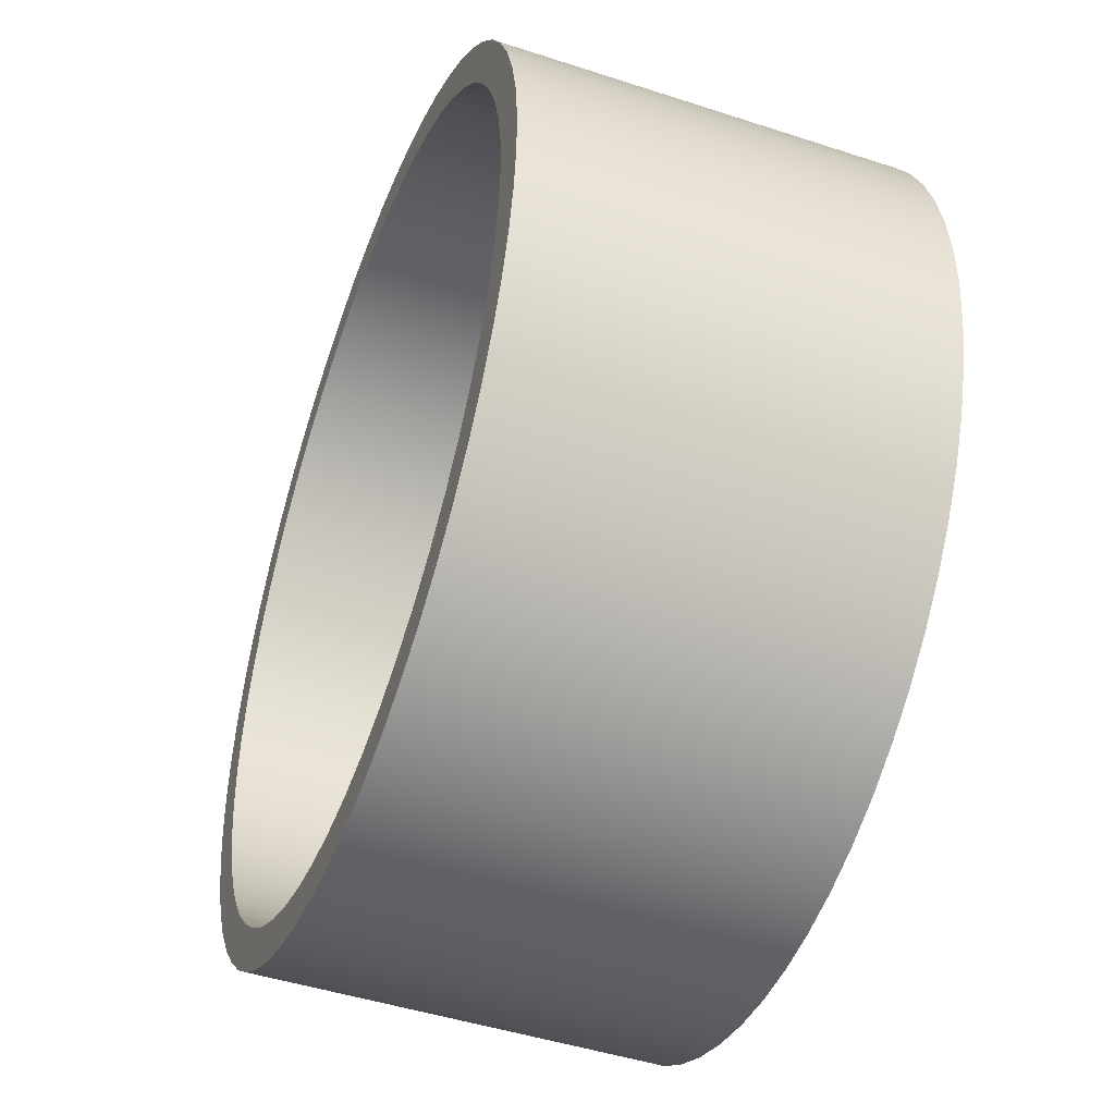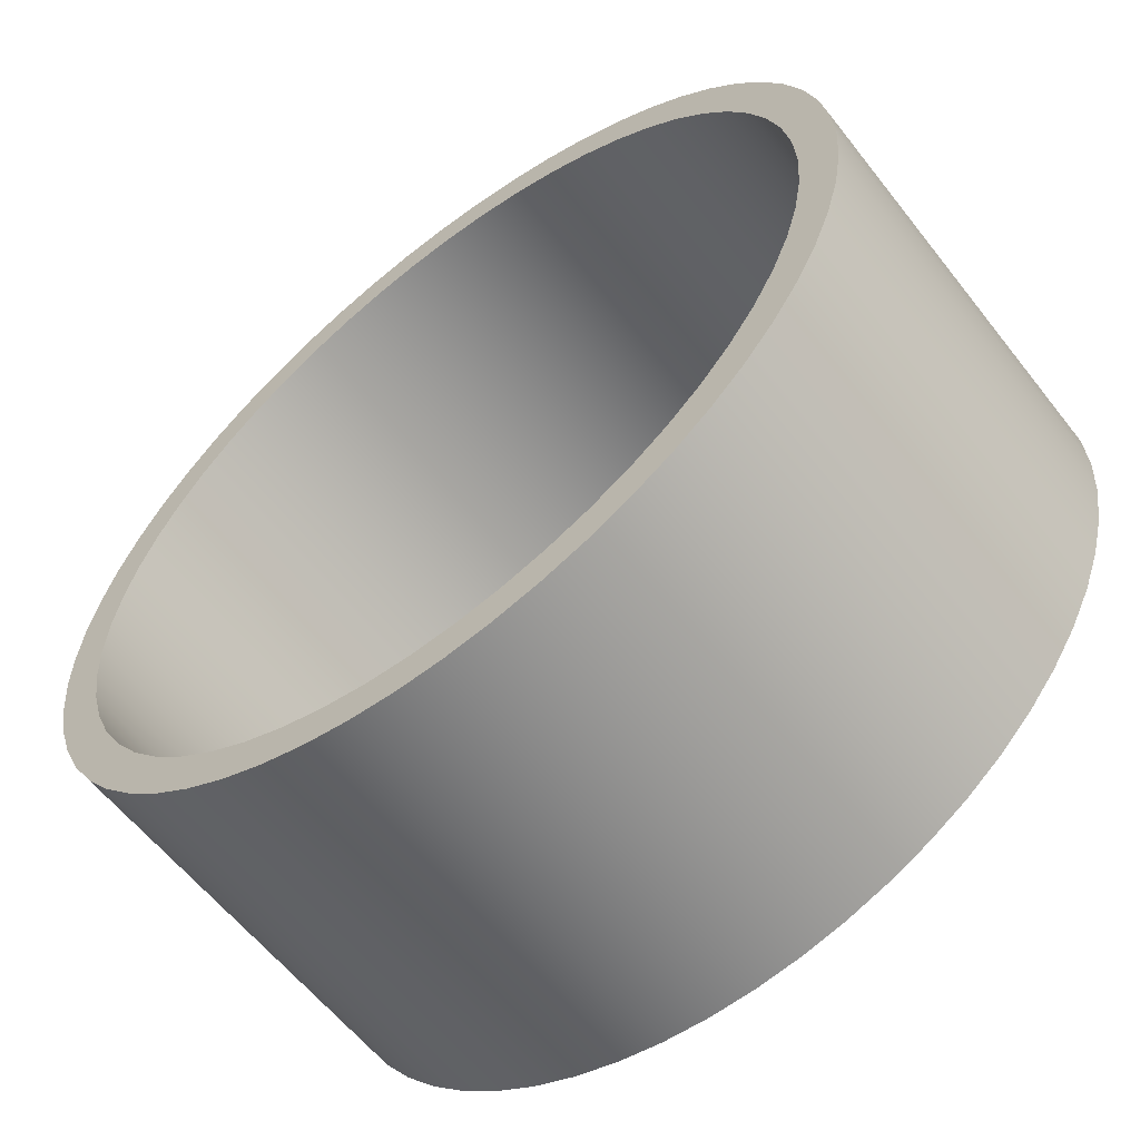
<metadata>
{"format":"obj","ext":"obj","renderer":"f3d","projection":"perspective","resolution":1024,"background":"white","views":[{"elev":-46.4,"azim":69.5,"up":"+Z"},{"elev":-59.7,"azim":-142.2,"up":"+Z"}]}
</metadata>
<code>
v -0.5 0.5 6.123e-17
v -0.4969 0.5 0.05598
v -0.4875 0.5 0.1113
v -0.4719 0.5 0.1651
v -0.4505 0.5 0.2169
v -0.4234 0.5 0.266
v -0.3909 0.5 0.3117
v -0.3536 0.5 0.3536
v -0.3117 0.5 0.3909
v -0.266 0.5 0.4234
v -0.2169 0.5 0.4505
v -0.1651 0.5 0.4719
v -0.1113 0.5 0.4875
v -0.05598 0.5 0.4969
v 3.062e-17 0.5 0.5
v 0.05598 0.5 0.4969
v 0.1113 0.5 0.4875
v 0.1651 0.5 0.4719
v 0.2169 0.5 0.4505
v 0.266 0.5 0.4234
v 0.3117 0.5 0.3909
v 0.3536 0.5 0.3536
v 0.3909 0.5 0.3117
v 0.4234 0.5 0.266
v 0.4505 0.5 0.2169
v 0.4719 0.5 0.1651
v 0.4875 0.5 0.1113
v 0.4969 0.5 0.05598
v 0.5 0.5 0
v 0.4969 0.5 -0.05598
v 0.4875 0.5 -0.1113
v 0.4719 0.5 -0.1651
v 0.4505 0.5 -0.2169
v 0.4234 0.5 -0.266
v 0.3909 0.5 -0.3117
v 0.3536 0.5 -0.3536
v 0.3117 0.5 -0.3909
v 0.266 0.5 -0.4234
v 0.2169 0.5 -0.4505
v 0.1651 0.5 -0.4719
v 0.1113 0.5 -0.4875
v 0.05598 0.5 -0.4969
v 3.062e-17 0.5 -0.5
v -0.05598 0.5 -0.4969
v -0.1113 0.5 -0.4875
v -0.1651 0.5 -0.4719
v -0.2169 0.5 -0.4505
v -0.266 0.5 -0.4234
v -0.3117 0.5 -0.3909
v -0.3536 0.5 -0.3536
v -0.3909 0.5 -0.3117
v -0.4234 0.5 -0.266
v -0.4505 0.5 -0.2169
v -0.4719 0.5 -0.1651
v -0.4875 0.5 -0.1113
v -0.4969 0.5 -0.05598
v -0.5 0 6.123e-17
v -0.4969 0 -0.05598
v -0.4875 0 -0.1113
v -0.4719 0 -0.1651
v -0.4505 0 -0.2169
v -0.4234 0 -0.266
v -0.3909 0 -0.3117
v -0.3536 0 -0.3536
v -0.3117 0 -0.3909
v -0.266 0 -0.4234
v -0.2169 0 -0.4505
v -0.1651 0 -0.4719
v -0.1113 0 -0.4875
v -0.05598 0 -0.4969
v 3.062e-17 0 -0.5
v 0.05598 0 -0.4969
v 0.1113 0 -0.4875
v 0.1651 0 -0.4719
v 0.2169 0 -0.4505
v 0.266 0 -0.4234
v 0.3117 0 -0.3909
v 0.3536 0 -0.3536
v 0.3909 0 -0.3117
v 0.4234 0 -0.266
v 0.4505 0 -0.2169
v 0.4719 0 -0.1651
v 0.4875 0 -0.1113
v 0.4969 0 -0.05598
v 0.5 0 0
v 0.4969 0 0.05598
v 0.4875 0 0.1113
v 0.4719 0 0.1651
v 0.4505 0 0.2169
v 0.4234 0 0.266
v 0.3909 0 0.3117
v 0.3536 0 0.3536
v 0.3117 0 0.3909
v 0.266 0 0.4234
v 0.2169 0 0.4505
v 0.1651 0 0.4719
v 0.1113 0 0.4875
v 0.05598 0 0.4969
v 3.062e-17 0 0.5
v -0.05598 0 0.4969
v -0.1113 0 0.4875
v -0.1651 0 0.4719
v -0.2169 0 0.4505
v -0.266 0 0.4234
v -0.3117 0 0.3909
v -0.3536 0 0.3536
v -0.3909 0 0.3117
v -0.4234 0 0.266
v -0.4505 0 0.2169
v -0.4719 0 0.1651
v -0.4875 0 0.1113
v -0.4969 0 0.05598
v -0.5 0.5 6.123e-17
v -0.5 0 6.123e-17
v -0.55 0.5 6.736e-17
v -0.5469 0.5 -0.05846
v -0.5376 0.5 -0.1163
v -0.5222 0.5 -0.1727
v -0.5008 0.5 -0.2273
v -0.4739 0.5 -0.2792
v -0.4415 0.5 -0.328
v -0.4041 0.5 -0.3731
v -0.3622 0.5 -0.4139
v -0.3161 0.5 -0.4501
v -0.2665 0.5 -0.4811
v -0.2139 0.5 -0.5067
v -0.1588 0.5 -0.5266
v -0.1019 0.5 -0.5405
v -0.04388 0.5 -0.5482
v 0.01464 0.5 -0.5498
v 0.073 0.5 -0.5451
v 0.1305 0.5 -0.5343
v 0.1866 0.5 -0.5174
v 0.2405 0.5 -0.4946
v 0.2917 0.5 -0.4663
v 0.3396 0.5 -0.4326
v 0.3837 0.5 -0.3941
v 0.4234 0.5 -0.351
v 0.4583 0.5 -0.304
v 0.488 0.5 -0.2536
v 0.5122 0.5 -0.2003
v 0.5306 0.5 -0.1447
v 0.543 0.5 -0.08748
v 0.5492 0.5 -0.02927
v 0.5492 0.5 0.02927
v 0.543 0.5 0.08748
v 0.5306 0.5 0.1447
v 0.5122 0.5 0.2003
v 0.488 0.5 0.2536
v 0.4583 0.5 0.304
v 0.4234 0.5 0.351
v 0.3837 0.5 0.3941
v 0.3396 0.5 0.4326
v 0.2917 0.5 0.4663
v 0.2405 0.5 0.4946
v 0.1866 0.5 0.5174
v 0.1305 0.5 0.5343
v 0.073 0.5 0.5451
v 0.01464 0.5 0.5498
v -0.04388 0.5 0.5482
v -0.1019 0.5 0.5405
v -0.1588 0.5 0.5266
v -0.2139 0.5 0.5067
v -0.2665 0.5 0.4811
v -0.3161 0.5 0.4501
v -0.3622 0.5 0.4139
v -0.4041 0.5 0.3731
v -0.4415 0.5 0.328
v -0.4739 0.5 0.2792
v -0.5008 0.5 0.2273
v -0.5222 0.5 0.1727
v -0.5376 0.5 0.1163
v -0.5469 0.5 0.05846
v -0.55 0 6.736e-17
v -0.5469 0 0.05846
v -0.5376 0 0.1163
v -0.5222 0 0.1727
v -0.5008 0 0.2273
v -0.4739 0 0.2792
v -0.4415 0 0.328
v -0.4041 0 0.3731
v -0.3622 0 0.4139
v -0.3161 0 0.4501
v -0.2665 0 0.4811
v -0.2139 0 0.5067
v -0.1588 0 0.5266
v -0.1019 0 0.5405
v -0.04388 0 0.5482
v 0.01464 0 0.5498
v 0.073 0 0.5451
v 0.1305 0 0.5343
v 0.1866 0 0.5174
v 0.2405 0 0.4946
v 0.2917 0 0.4663
v 0.3396 0 0.4326
v 0.3837 0 0.3941
v 0.4234 0 0.351
v 0.4583 0 0.304
v 0.488 0 0.2536
v 0.5122 0 0.2003
v 0.5306 0 0.1447
v 0.543 0 0.08748
v 0.5492 0 0.02927
v 0.5492 0 -0.02927
v 0.543 0 -0.08748
v 0.5306 0 -0.1447
v 0.5122 0 -0.2003
v 0.488 0 -0.2536
v 0.4583 0 -0.304
v 0.4234 0 -0.351
v 0.3837 0 -0.3941
v 0.3396 0 -0.4326
v 0.2917 0 -0.4663
v 0.2405 0 -0.4946
v 0.1866 0 -0.5174
v 0.1305 0 -0.5343
v 0.073 0 -0.5451
v 0.01464 0 -0.5498
v -0.04388 0 -0.5482
v -0.1019 0 -0.5405
v -0.1588 0 -0.5266
v -0.2139 0 -0.5067
v -0.2665 0 -0.4811
v -0.3161 0 -0.4501
v -0.3622 0 -0.4139
v -0.4041 0 -0.3731
v -0.4415 0 -0.328
v -0.4739 0 -0.2792
v -0.5008 0 -0.2273
v -0.5222 0 -0.1727
v -0.5376 0 -0.1163
v -0.5469 0 -0.05846
v -0.55 0 6.736e-17
v -0.55 0.5 6.736e-17
v -0.5 0.5 6.123e-17
v -0.4969 0.5 -0.05598
v -0.4875 0.5 -0.1113
v -0.4719 0.5 -0.1651
v -0.4505 0.5 -0.2169
v -0.4234 0.5 -0.266
v -0.3909 0.5 -0.3117
v -0.3536 0.5 -0.3536
v -0.3117 0.5 -0.3909
v -0.266 0.5 -0.4234
v -0.2169 0.5 -0.4505
v -0.1651 0.5 -0.4719
v -0.1113 0.5 -0.4875
v -0.05598 0.5 -0.4969
v 3.062e-17 0.5 -0.5
v 0.05598 0.5 -0.4969
v 0.1113 0.5 -0.4875
v 0.1651 0.5 -0.4719
v 0.2169 0.5 -0.4505
v 0.266 0.5 -0.4234
v 0.3117 0.5 -0.3909
v 0.3536 0.5 -0.3536
v 0.3909 0.5 -0.3117
v 0.4234 0.5 -0.266
v 0.4505 0.5 -0.2169
v 0.4719 0.5 -0.1651
v 0.4875 0.5 -0.1113
v 0.4969 0.5 -0.05598
v 0.5 0.5 0
v 0.4969 0.5 0.05598
v 0.4875 0.5 0.1113
v 0.4719 0.5 0.1651
v 0.4505 0.5 0.2169
v 0.4234 0.5 0.266
v 0.3909 0.5 0.3117
v 0.3536 0.5 0.3536
v 0.3117 0.5 0.3909
v 0.266 0.5 0.4234
v 0.2169 0.5 0.4505
v 0.1651 0.5 0.4719
v 0.1113 0.5 0.4875
v 0.05598 0.5 0.4969
v 3.062e-17 0.5 0.5
v -0.05598 0.5 0.4969
v -0.1113 0.5 0.4875
v -0.1651 0.5 0.4719
v -0.2169 0.5 0.4505
v -0.266 0.5 0.4234
v -0.3117 0.5 0.3909
v -0.3536 0.5 0.3536
v -0.3909 0.5 0.3117
v -0.4234 0.5 0.266
v -0.4505 0.5 0.2169
v -0.4719 0.5 0.1651
v -0.4875 0.5 0.1113
v -0.4969 0.5 0.05598
v -0.55 0.5 6.736e-17
v -0.5469 0.5 0.05846
v -0.5376 0.5 0.1163
v -0.5222 0.5 0.1727
v -0.5008 0.5 0.2273
v -0.4739 0.5 0.2792
v -0.4415 0.5 0.328
v -0.4041 0.5 0.3731
v -0.3622 0.5 0.4139
v -0.3161 0.5 0.4501
v -0.2665 0.5 0.4811
v -0.2139 0.5 0.5067
v -0.1588 0.5 0.5266
v -0.1019 0.5 0.5405
v -0.04388 0.5 0.5482
v 0.01464 0.5 0.5498
v 0.073 0.5 0.5451
v 0.1305 0.5 0.5343
v 0.1866 0.5 0.5174
v 0.2405 0.5 0.4946
v 0.2917 0.5 0.4663
v 0.3396 0.5 0.4326
v 0.3837 0.5 0.3941
v 0.4234 0.5 0.351
v 0.4583 0.5 0.304
v 0.488 0.5 0.2536
v 0.5122 0.5 0.2003
v 0.5306 0.5 0.1447
v 0.543 0.5 0.08748
v 0.5492 0.5 0.02927
v 0.5492 0.5 -0.02927
v 0.543 0.5 -0.08748
v 0.5306 0.5 -0.1447
v 0.5122 0.5 -0.2003
v 0.488 0.5 -0.2536
v 0.4583 0.5 -0.304
v 0.4234 0.5 -0.351
v 0.3837 0.5 -0.3941
v 0.3396 0.5 -0.4326
v 0.2917 0.5 -0.4663
v 0.2405 0.5 -0.4946
v 0.1866 0.5 -0.5174
v 0.1305 0.5 -0.5343
v 0.073 0.5 -0.5451
v 0.01464 0.5 -0.5498
v -0.04388 0.5 -0.5482
v -0.1019 0.5 -0.5405
v -0.1588 0.5 -0.5266
v -0.2139 0.5 -0.5067
v -0.2665 0.5 -0.4811
v -0.3161 0.5 -0.4501
v -0.3622 0.5 -0.4139
v -0.4041 0.5 -0.3731
v -0.4415 0.5 -0.328
v -0.4739 0.5 -0.2792
v -0.5008 0.5 -0.2273
v -0.5222 0.5 -0.1727
v -0.5376 0.5 -0.1163
v -0.5469 0.5 -0.05846
v -0.5 0 6.123e-17
v -0.4969 0 0.05598
v -0.4875 0 0.1113
v -0.4719 0 0.1651
v -0.4505 0 0.2169
v -0.4234 0 0.266
v -0.3909 0 0.3117
v -0.3536 0 0.3536
v -0.3117 0 0.3909
v -0.266 0 0.4234
v -0.2169 0 0.4505
v -0.1651 0 0.4719
v -0.1113 0 0.4875
v -0.05598 0 0.4969
v 3.062e-17 0 0.5
v 0.05598 0 0.4969
v 0.1113 0 0.4875
v 0.1651 0 0.4719
v 0.2169 0 0.4505
v 0.266 0 0.4234
v 0.3117 0 0.3909
v 0.3536 0 0.3536
v 0.3909 0 0.3117
v 0.4234 0 0.266
v 0.4505 0 0.2169
v 0.4719 0 0.1651
v 0.4875 0 0.1113
v 0.4969 0 0.05598
v 0.5 0 0
v 0.4969 0 -0.05598
v 0.4875 0 -0.1113
v 0.4719 0 -0.1651
v 0.4505 0 -0.2169
v 0.4234 0 -0.266
v 0.3909 0 -0.3117
v 0.3536 0 -0.3536
v 0.3117 0 -0.3909
v 0.266 0 -0.4234
v 0.2169 0 -0.4505
v 0.1651 0 -0.4719
v 0.1113 0 -0.4875
v 0.05598 0 -0.4969
v 3.062e-17 0 -0.5
v -0.05598 0 -0.4969
v -0.1113 0 -0.4875
v -0.1651 0 -0.4719
v -0.2169 0 -0.4505
v -0.266 0 -0.4234
v -0.3117 0 -0.3909
v -0.3536 0 -0.3536
v -0.3909 0 -0.3117
v -0.4234 0 -0.266
v -0.4505 0 -0.2169
v -0.4719 0 -0.1651
v -0.4875 0 -0.1113
v -0.4969 0 -0.05598
v -0.55 0 6.736e-17
v -0.5469 0 -0.05846
v -0.5376 0 -0.1163
v -0.5222 0 -0.1727
v -0.5008 0 -0.2273
v -0.4739 0 -0.2792
v -0.4415 0 -0.328
v -0.4041 0 -0.3731
v -0.3622 0 -0.4139
v -0.3161 0 -0.4501
v -0.2665 0 -0.4811
v -0.2139 0 -0.5067
v -0.1588 0 -0.5266
v -0.1019 0 -0.5405
v -0.04388 0 -0.5482
v 0.01464 0 -0.5498
v 0.073 0 -0.5451
v 0.1305 0 -0.5343
v 0.1866 0 -0.5174
v 0.2405 0 -0.4946
v 0.2917 0 -0.4663
v 0.3396 0 -0.4326
v 0.3837 0 -0.3941
v 0.4234 0 -0.351
v 0.4583 0 -0.304
v 0.488 0 -0.2536
v 0.5122 0 -0.2003
v 0.5306 0 -0.1447
v 0.543 0 -0.08748
v 0.5492 0 -0.02927
v 0.5492 0 0.02927
v 0.543 0 0.08748
v 0.5306 0 0.1447
v 0.5122 0 0.2003
v 0.488 0 0.2536
v 0.4583 0 0.304
v 0.4234 0 0.351
v 0.3837 0 0.3941
v 0.3396 0 0.4326
v 0.2917 0 0.4663
v 0.2405 0 0.4946
v 0.1866 0 0.5174
v 0.1305 0 0.5343
v 0.073 0 0.5451
v 0.01464 0 0.5498
v -0.04388 0 0.5482
v -0.1019 0 0.5405
v -0.1588 0 0.5266
v -0.2139 0 0.5067
v -0.2665 0 0.4811
v -0.3161 0 0.4501
v -0.3622 0 0.4139
v -0.4041 0 0.3731
v -0.4415 0 0.328
v -0.4739 0 0.2792
v -0.5008 0 0.2273
v -0.5222 0 0.1727
v -0.5376 0 0.1163
v -0.5469 0 0.05846
g 42433324-e30e-11ea-a97e-54bf646e7e1f
f 2 112 1
f 1 112 114
f 113 57 56
f 56 57 58
f 56 58 55
f 55 58 59
f 55 59 54
f 54 59 60
f 54 60 53
f 53 60 61
f 53 61 52
f 52 61 62
f 52 62 51
f 51 62 63
f 51 63 50
f 50 63 64
f 50 64 49
f 49 64 65
f 49 65 48
f 48 65 66
f 48 66 47
f 47 66 67
f 47 67 46
f 46 67 68
f 46 68 45
f 45 68 69
f 45 69 44
f 44 69 70
f 44 70 43
f 43 70 71
f 43 71 42
f 42 71 72
f 42 72 41
f 41 72 73
f 41 73 40
f 40 73 74
f 40 74 39
f 39 74 75
f 39 75 38
f 38 75 76
f 38 76 37
f 37 76 77
f 37 77 36
f 36 77 78
f 36 78 35
f 35 78 79
f 35 79 34
f 34 79 80
f 34 80 33
f 33 80 81
f 33 81 32
f 32 81 82
f 32 82 31
f 31 82 83
f 31 83 30
f 30 83 84
f 30 84 29
f 29 84 85
f 29 85 28
f 28 85 86
f 28 86 27
f 27 86 87
f 27 87 26
f 26 87 88
f 26 88 25
f 25 88 89
f 25 89 24
f 24 89 90
f 24 90 23
f 23 90 91
f 23 91 22
f 22 91 92
f 22 92 21
f 21 92 93
f 21 93 20
f 20 93 94
f 20 94 19
f 19 94 95
f 19 95 18
f 18 95 96
f 18 96 17
f 17 96 97
f 17 97 16
f 16 97 98
f 16 98 15
f 15 98 99
f 15 99 14
f 14 99 100
f 14 100 13
f 13 100 101
f 13 101 12
f 12 101 102
f 12 102 11
f 11 102 103
f 11 103 10
f 10 103 104
f 10 104 9
f 9 104 105
f 9 105 8
f 8 105 106
f 8 106 7
f 7 106 107
f 7 107 6
f 6 107 108
f 6 108 5
f 5 108 109
f 5 109 4
f 4 109 110
f 4 110 3
f 3 110 111
f 3 111 2
f 2 111 112
g 4243a850-e30e-11ea-a658-54bf646e7e1f
f 116 232 115
f 115 232 233
f 234 174 173
f 173 174 175
f 173 175 172
f 172 175 176
f 172 176 171
f 171 176 177
f 171 177 170
f 170 177 178
f 170 178 169
f 169 178 179
f 169 179 168
f 168 179 180
f 168 180 167
f 167 180 181
f 167 181 166
f 166 181 182
f 166 182 165
f 165 182 183
f 165 183 164
f 164 183 184
f 164 184 163
f 163 184 185
f 163 185 162
f 162 185 186
f 162 186 161
f 161 186 187
f 161 187 160
f 160 187 188
f 160 188 159
f 159 188 189
f 159 189 158
f 158 189 190
f 158 190 157
f 157 190 191
f 157 191 156
f 156 191 192
f 156 192 155
f 155 192 193
f 155 193 154
f 154 193 194
f 154 194 153
f 153 194 195
f 153 195 152
f 152 195 196
f 152 196 151
f 151 196 197
f 151 197 150
f 150 197 198
f 150 198 149
f 149 198 199
f 149 199 148
f 148 199 200
f 148 200 147
f 147 200 201
f 147 201 146
f 146 201 202
f 146 202 145
f 145 202 203
f 145 203 144
f 144 203 204
f 144 204 143
f 143 204 205
f 143 205 142
f 142 205 206
f 142 206 141
f 141 206 207
f 141 207 140
f 140 207 208
f 140 208 139
f 139 208 209
f 139 209 138
f 138 209 210
f 138 210 137
f 137 210 211
f 137 211 136
f 136 211 212
f 136 212 135
f 135 212 213
f 135 213 134
f 134 213 214
f 134 214 133
f 133 214 215
f 133 215 132
f 132 215 216
f 132 216 131
f 131 216 217
f 131 217 130
f 130 217 218
f 130 218 129
f 129 218 219
f 129 219 128
f 128 219 220
f 128 220 127
f 127 220 221
f 127 221 126
f 126 221 222
f 126 222 125
f 125 222 223
f 125 223 124
f 124 223 224
f 124 224 123
f 123 224 225
f 123 225 122
f 122 225 226
f 122 226 121
f 121 226 227
f 121 227 120
f 120 227 228
f 120 228 119
f 119 228 229
f 119 229 118
f 118 229 230
f 118 230 117
f 117 230 231
f 117 231 116
f 116 231 232
g 42441d88-e30e-11ea-b52f-54bf646e7e1f
f 236 349 235
f 235 349 291
f 235 291 292
f 349 236 348
f 348 236 237
f 348 237 347
f 347 237 238
f 347 238 346
f 346 238 239
f 346 239 345
f 345 239 240
f 345 240 344
f 344 240 241
f 344 241 343
f 343 241 242
f 343 242 342
f 342 242 243
f 342 243 341
f 341 243 244
f 341 244 340
f 340 244 245
f 340 245 339
f 339 245 246
f 339 246 338
f 338 246 247
f 338 247 337
f 337 247 248
f 337 248 336
f 336 248 249
f 336 249 335
f 335 249 250
f 335 250 334
f 334 250 251
f 334 251 333
f 333 251 252
f 333 252 332
f 332 252 253
f 332 253 331
f 331 253 254
f 331 254 330
f 330 254 329
f 329 254 255
f 329 255 328
f 328 255 256
f 328 256 327
f 327 256 257
f 327 257 326
f 326 257 258
f 326 258 325
f 325 258 259
f 325 259 324
f 324 259 260
f 324 260 323
f 323 260 261
f 323 261 322
f 322 261 262
f 322 262 321
f 321 262 263
f 321 263 320
f 320 263 264
f 320 264 319
f 319 264 265
f 319 265 318
f 318 265 266
f 318 266 317
f 317 266 267
f 317 267 316
f 316 267 268
f 316 268 315
f 315 268 269
f 315 269 314
f 314 269 270
f 314 270 313
f 313 270 271
f 313 271 312
f 312 271 272
f 312 272 311
f 311 272 310
f 310 272 273
f 310 273 309
f 309 273 274
f 309 274 308
f 308 274 275
f 308 275 307
f 307 275 276
f 307 276 306
f 306 276 277
f 306 277 305
f 305 277 278
f 305 278 304
f 304 278 279
f 304 279 303
f 303 279 280
f 303 280 302
f 302 280 281
f 302 281 301
f 301 281 282
f 301 282 300
f 300 282 283
f 300 283 299
f 299 283 284
f 299 284 298
f 298 284 285
f 298 285 297
f 297 285 286
f 297 286 296
f 296 286 287
f 296 287 295
f 295 287 288
f 295 288 294
f 294 288 289
f 294 289 293
f 293 289 290
f 293 290 292
f 292 290 235
g 4244e0d8-e30e-11ea-9cc5-54bf646e7e1f
f 351 464 350
f 350 464 406
f 350 406 407
f 464 351 463
f 463 351 352
f 463 352 462
f 462 352 353
f 462 353 461
f 461 353 354
f 461 354 460
f 460 354 355
f 460 355 459
f 459 355 356
f 459 356 458
f 458 356 357
f 458 357 457
f 457 357 358
f 457 358 456
f 456 358 359
f 456 359 455
f 455 359 360
f 455 360 454
f 454 360 361
f 454 361 453
f 453 361 362
f 453 362 452
f 452 362 363
f 452 363 451
f 451 363 364
f 451 364 450
f 450 364 365
f 450 365 449
f 449 365 366
f 449 366 448
f 448 366 367
f 448 367 447
f 447 367 368
f 447 368 446
f 446 368 369
f 446 369 445
f 445 369 444
f 444 369 370
f 444 370 443
f 443 370 371
f 443 371 442
f 442 371 372
f 442 372 441
f 441 372 373
f 441 373 440
f 440 373 374
f 440 374 439
f 439 374 375
f 439 375 438
f 438 375 376
f 438 376 437
f 437 376 377
f 437 377 436
f 436 377 378
f 436 378 435
f 435 378 379
f 435 379 434
f 434 379 380
f 434 380 433
f 433 380 381
f 433 381 432
f 432 381 382
f 432 382 431
f 431 382 383
f 431 383 430
f 430 383 384
f 430 384 429
f 429 384 385
f 429 385 428
f 428 385 386
f 428 386 427
f 427 386 387
f 427 387 426
f 426 387 425
f 425 387 388
f 425 388 424
f 424 388 389
f 424 389 423
f 423 389 390
f 423 390 422
f 422 390 391
f 422 391 421
f 421 391 392
f 421 392 420
f 420 392 393
f 420 393 419
f 419 393 394
f 419 394 418
f 418 394 395
f 418 395 417
f 417 395 396
f 417 396 416
f 416 396 397
f 416 397 415
f 415 397 398
f 415 398 414
f 414 398 399
f 414 399 413
f 413 399 400
f 413 400 412
f 412 400 401
f 412 401 411
f 411 401 402
f 411 402 410
f 410 402 403
f 410 403 409
f 409 403 404
f 409 404 408
f 408 404 405
f 408 405 407
f 407 405 350

</code>
